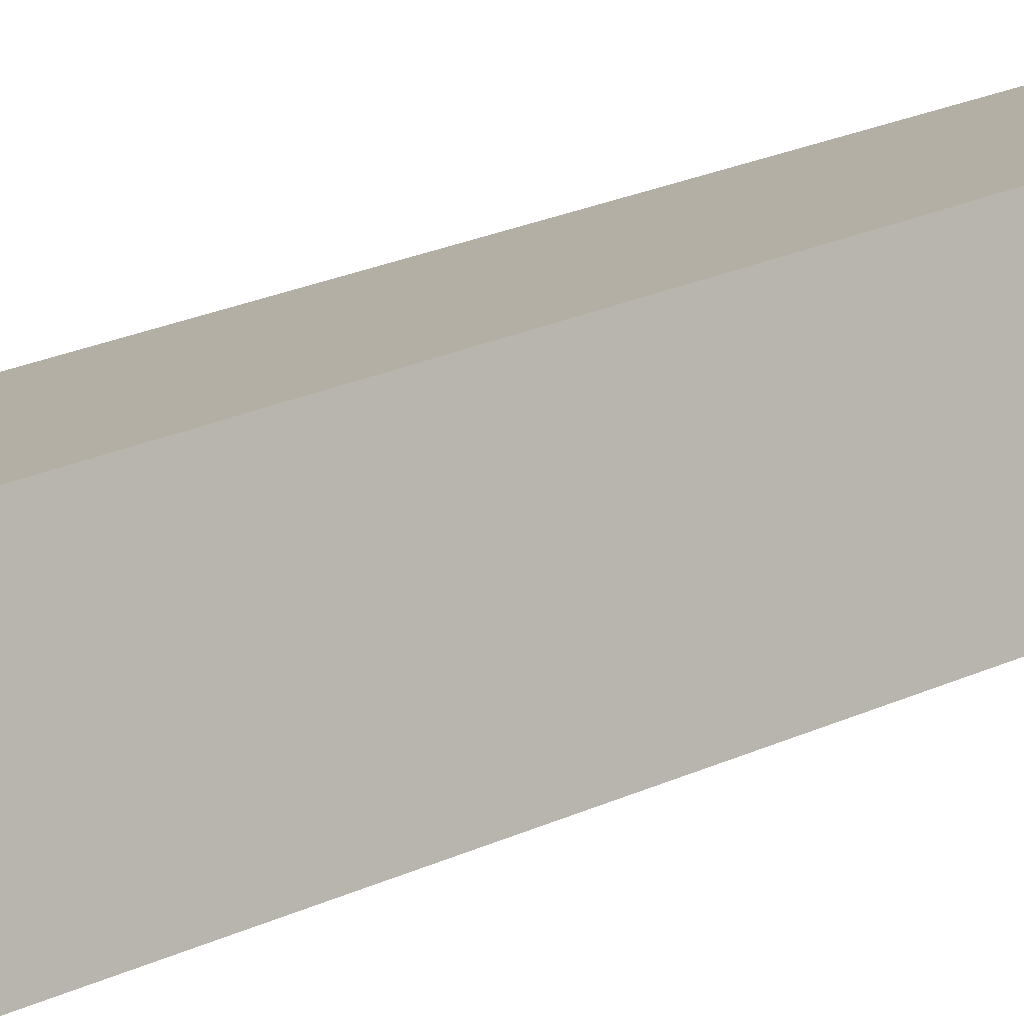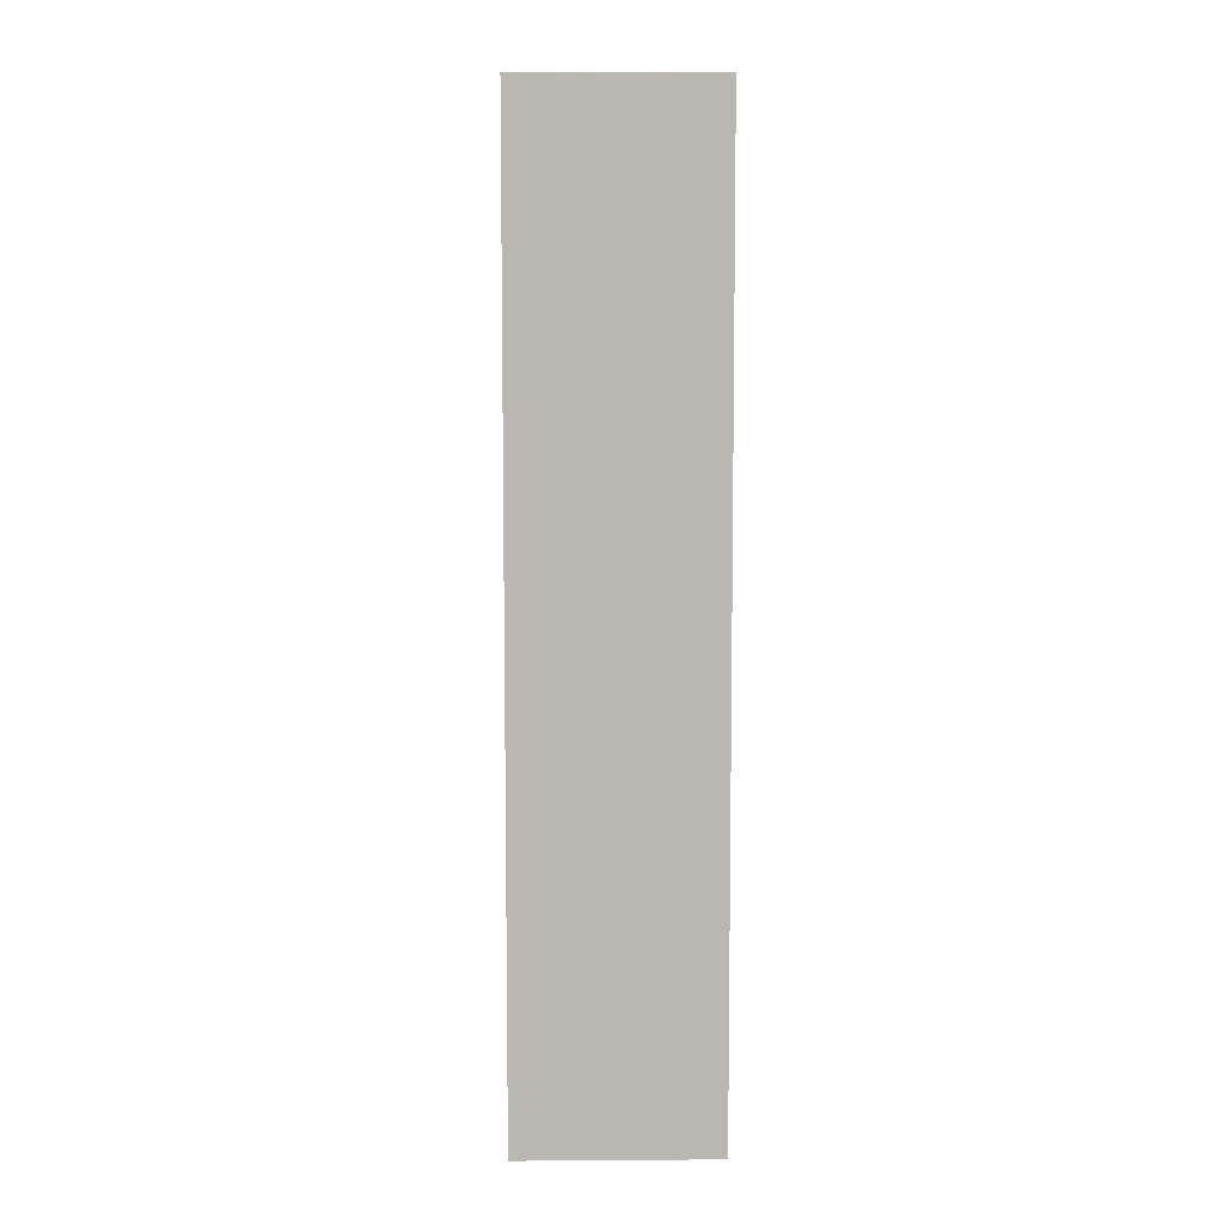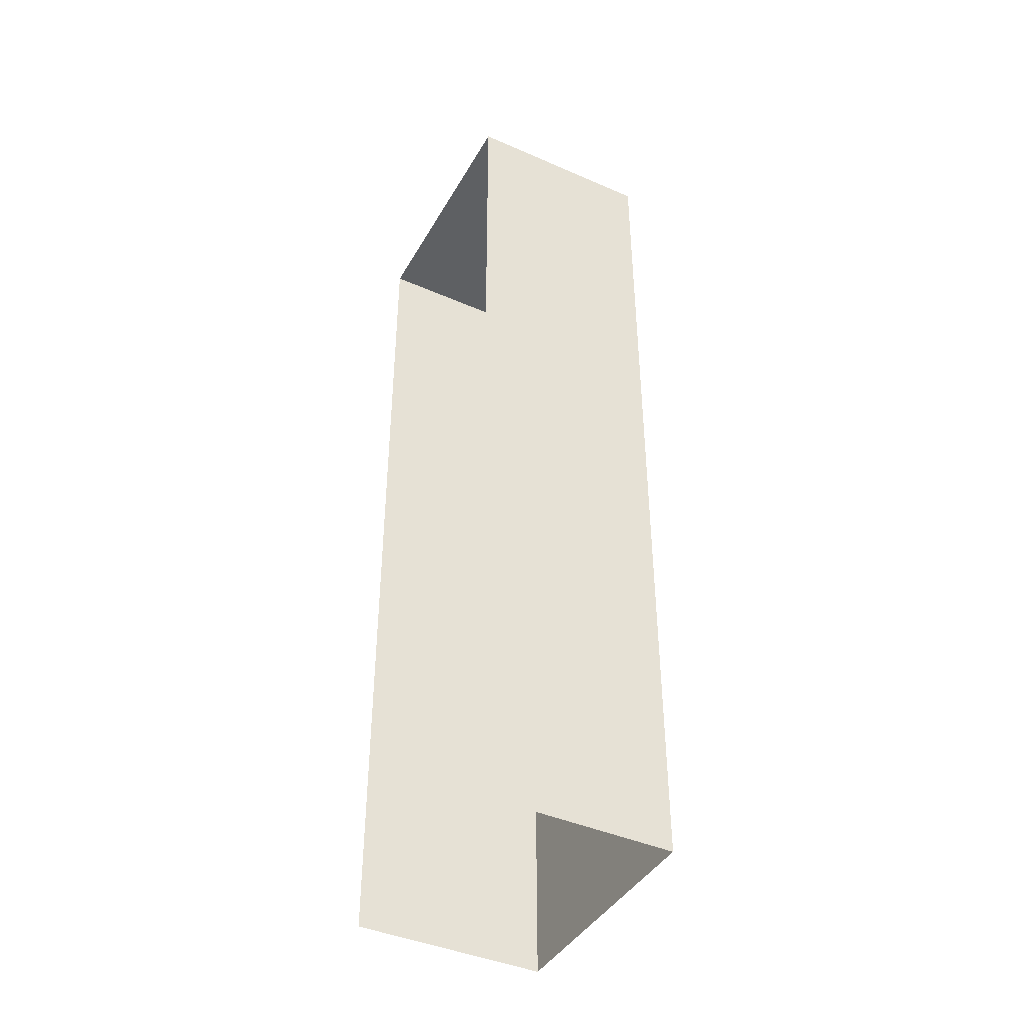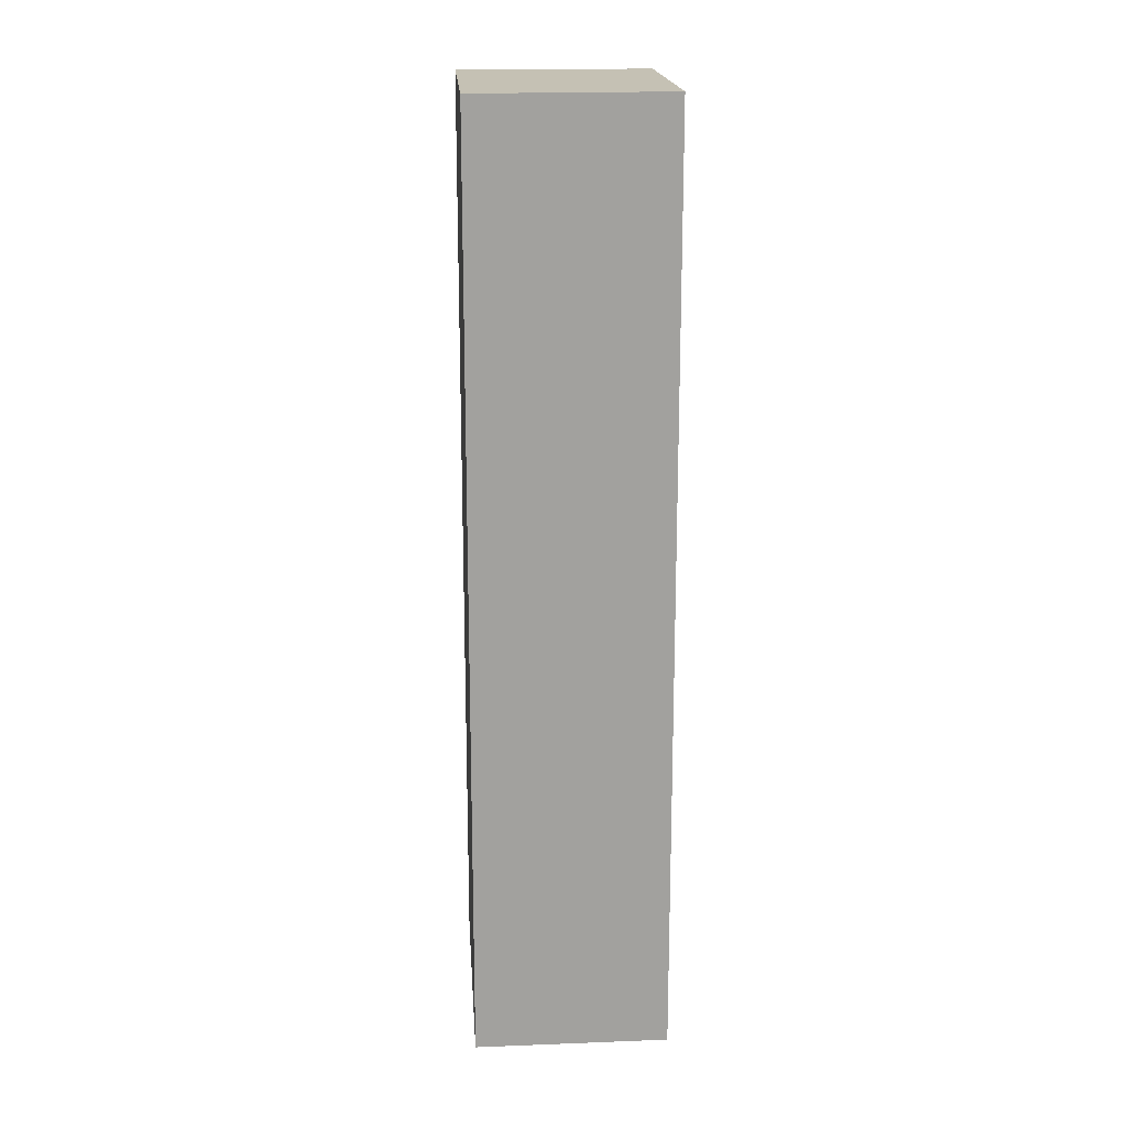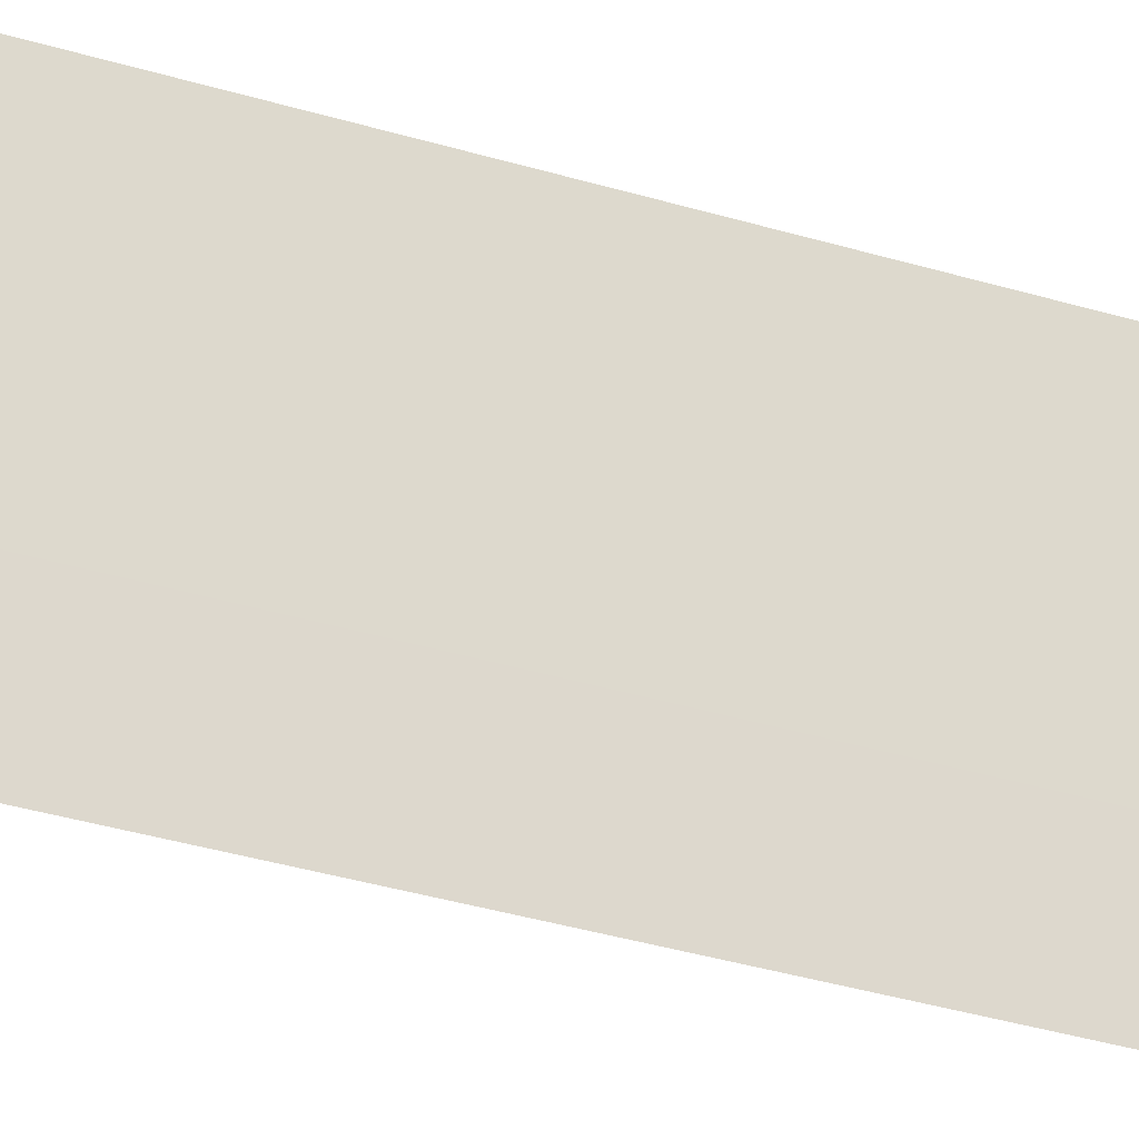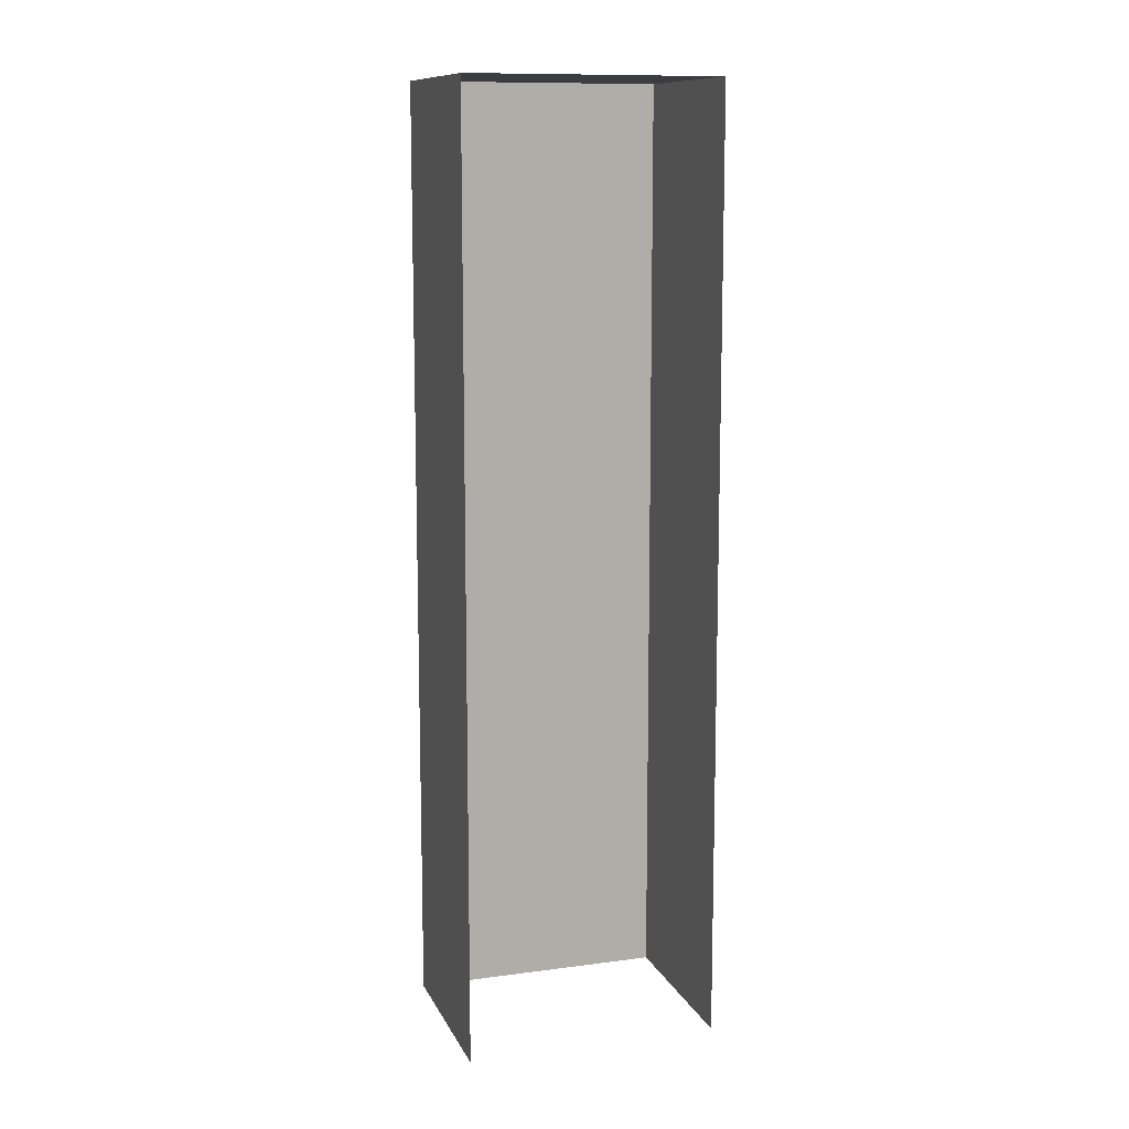
<metadata>
{"format":"obj","ext":"obj","renderer":"f3d","projection":"perspective","resolution":1024,"background":"white","views":[{"elev":29.8,"azim":57.8,"up":"+Y"},{"elev":7.9,"azim":109.8,"up":"+Z"},{"elev":-42.2,"azim":83.3,"up":"+Z"},{"elev":18.4,"azim":-72.8,"up":"+Z"},{"elev":-43.1,"azim":-108.9,"up":"+Y"},{"elev":11.4,"azim":3.2,"up":"+Z"}]}
</metadata>
<code>
v -2.197e+05 -1.242e+05 22.65
v -2.197e+05 -1.242e+05 22.65
v -2.197e+05 -1.242e+05 22.65
v -2.197e+05 -1.242e+05 22.65
v -2.197e+05 -1.242e+05 33.18
v -2.197e+05 -1.242e+05 33.18
v -2.197e+05 -1.242e+05 33.18
v -2.197e+05 -1.242e+05 33.18
f 1 2 3
f 4 1 3
f 5 1 4
f 6 5 4
f 5 6 7
f 8 5 7
f 7 4 3
f 7 6 4
f 8 2 1
f 5 8 1
f 8 3 2
f 8 7 3

</code>
